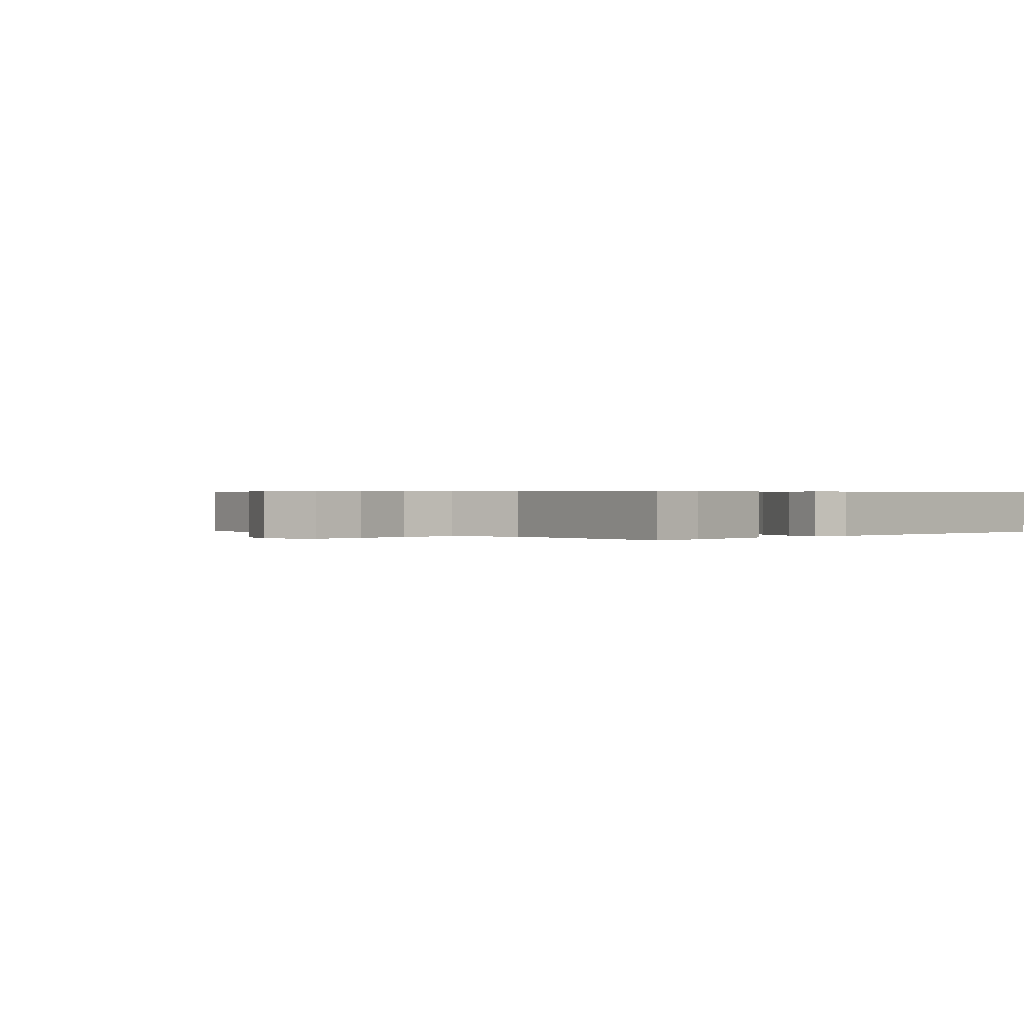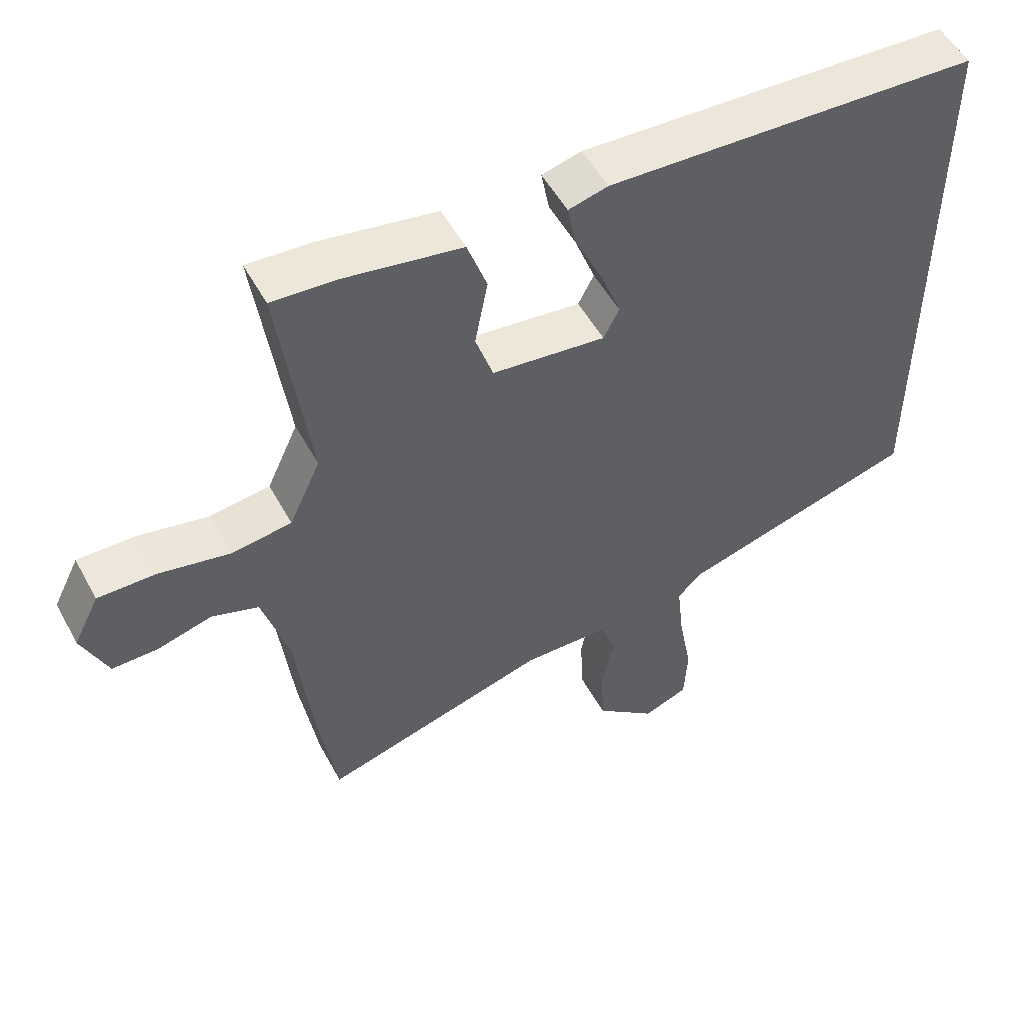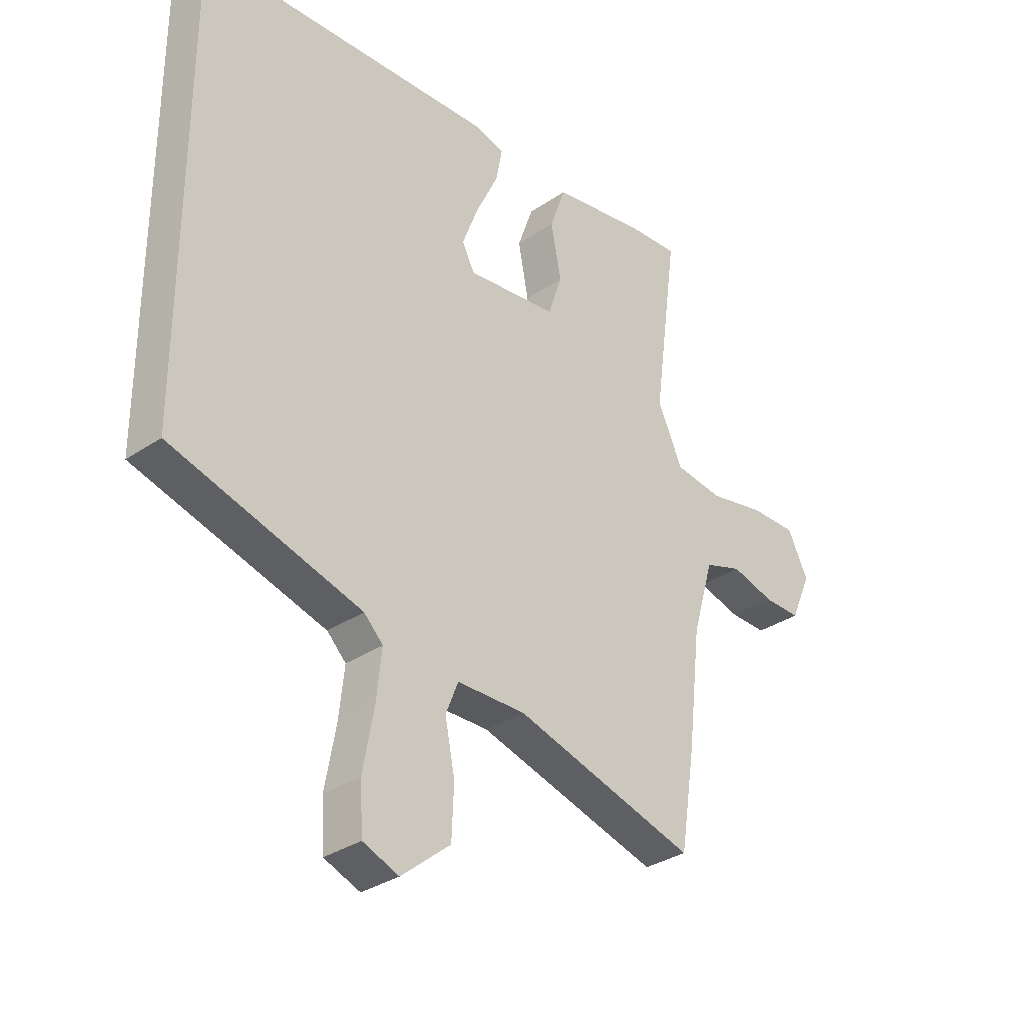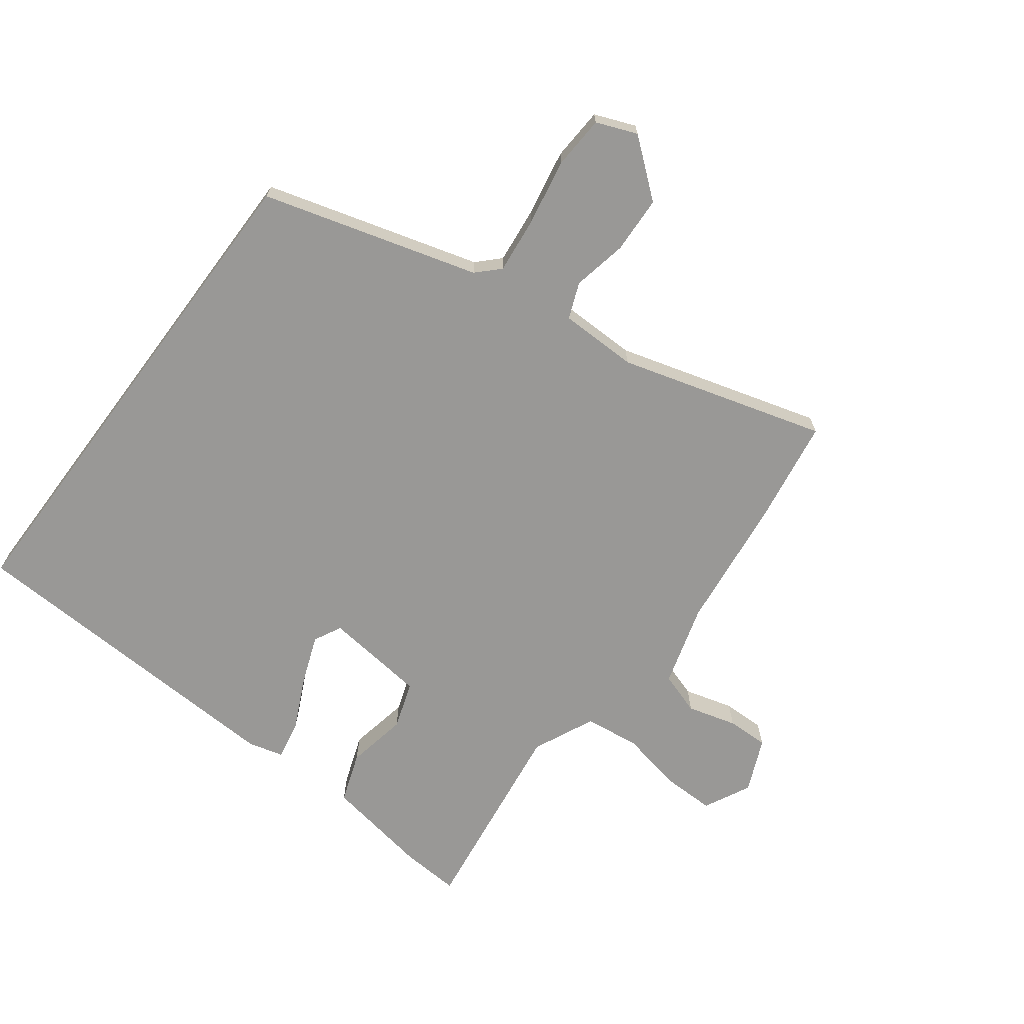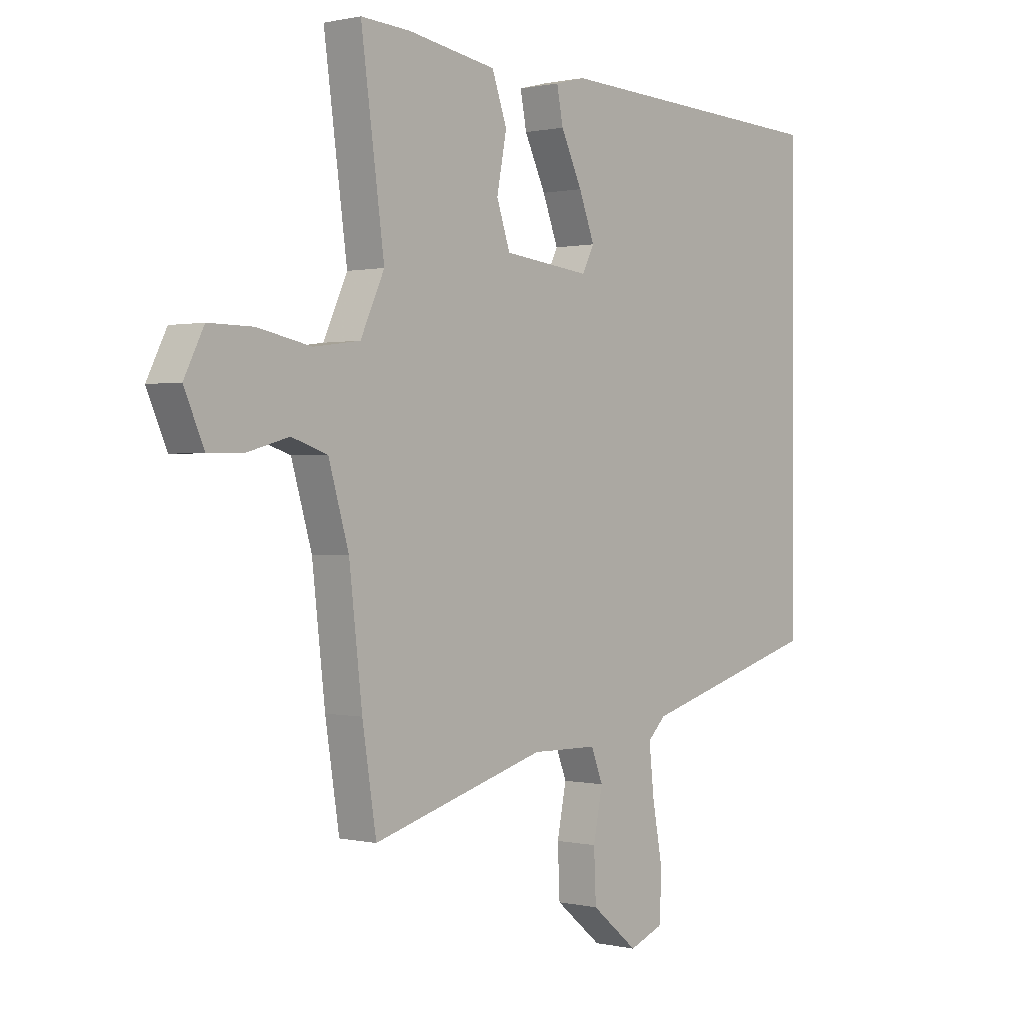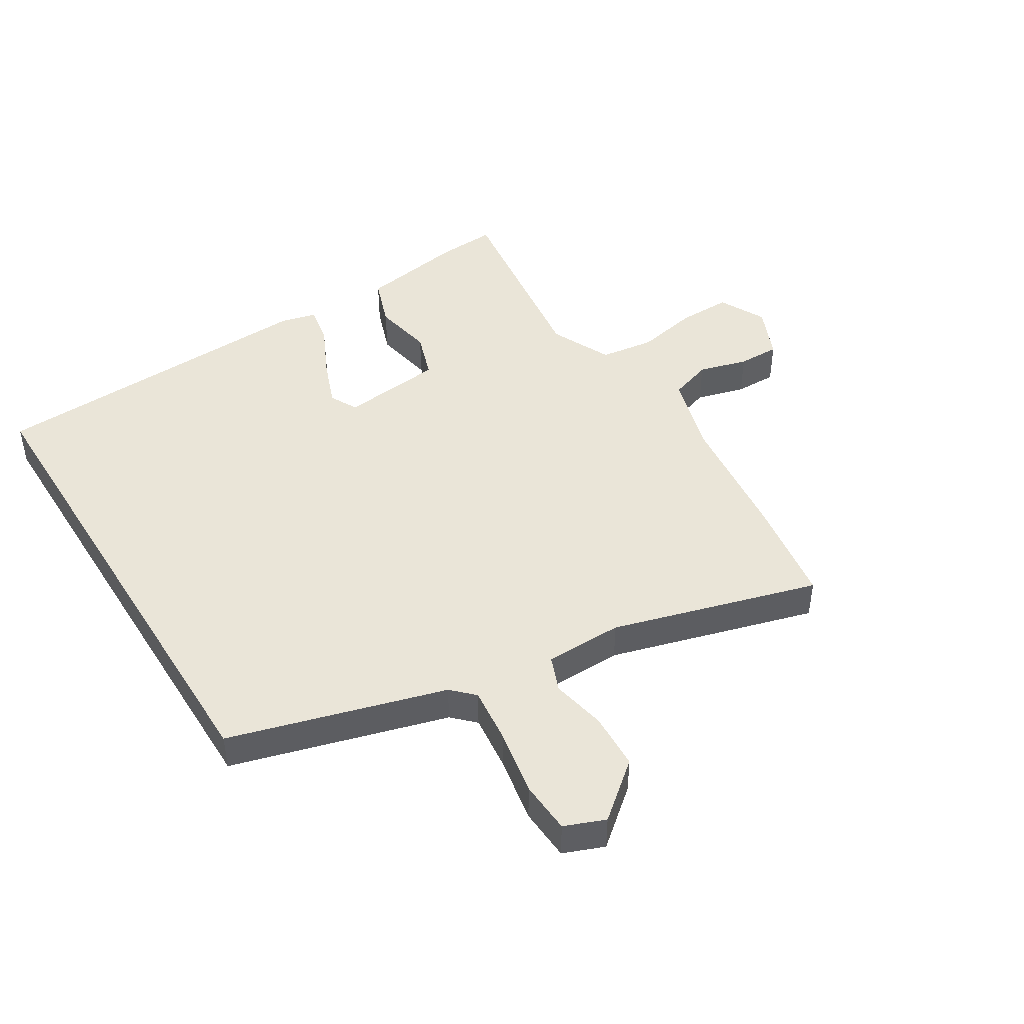
<metadata>
{"format":"obj","ext":"obj","renderer":"f3d","projection":"perspective","resolution":1024,"background":"white","views":[{"elev":0.4,"azim":-43.7,"up":"+Y"},{"elev":52.5,"azim":-28.0,"up":"+Z"},{"elev":-32.5,"azim":133.3,"up":"+Z"},{"elev":-68.6,"azim":143.2,"up":"+Y"},{"elev":0.5,"azim":-49.3,"up":"+Z"},{"elev":45.3,"azim":148.2,"up":"+Y"}]}
</metadata>
<code>
v -0.487 0.07 -0.586
v -0.514 0.07 -0.414
v -0.539 0.07 -0.198
v -0.578 0.07 -0.065
v -0.647 0.07 -0.042
v -0.727 0.07 -0.064
v -0.795 0.07 -0.065
v -0.833 0.07 0.022
v -0.795 0.07 0.098
v -0.709 0.07 0.097
v -0.606 0.07 0.076
v -0.517 0.07 0.088
v -0.471 0.07 0.188
v -0.516 0.07 0.52
v -0.421 0.07 0.514
v -0.249 0.07 0.485
v -0.22 0.07 0.403
v -0.239 0.07 0.304
v -0.213 0.07 0.227
v -0.046 0.07 0.208
v -0.023 0.07 0.253
v -0.053 0.07 0.332
v -0.094 0.07 0.418
v -0.106 0.07 0.481
v -0.048 0.07 0.496
v 0.5 0.07 0.471
v 0.5 0.07 -0.359
v 0.15 0.07 -0.459
v 0.115 0.07 -0.494
v 0.125 0.07 -0.585
v 0.145 0.07 -0.694
v 0.14 0.07 -0.78
v 0.074 0.07 -0.806
v -0.016 0.07 -0.732
v -0.02 0.07 -0.639
v -0.002 0.07 -0.55
v -0.025 0.07 -0.492
v -0.152 0.07 -0.49
v -0.487 0 -0.586
v -0.514 0 -0.414
v -0.539 0 -0.198
v -0.578 0 -0.065
v -0.647 0 -0.042
v -0.727 0 -0.064
v -0.795 0 -0.065
v -0.833 0 0.022
v -0.795 0 0.098
v -0.709 0 0.097
v -0.606 0 0.076
v -0.517 0 0.088
v -0.471 0 0.188
v -0.516 0 0.52
v -0.421 0 0.514
v -0.249 0 0.485
v -0.22 0 0.403
v -0.239 0 0.304
v -0.213 0 0.227
v -0.046 0 0.208
v -0.023 0 0.253
v -0.053 0 0.332
v -0.094 0 0.418
v -0.106 0 0.481
v -0.048 0 0.496
v 0.5 0 0.471
v 0.5 0 -0.359
v 0.15 0 -0.459
v 0.115 0 -0.494
v 0.125 0 -0.585
v 0.145 0 -0.694
v 0.14 0 -0.78
v 0.074 0 -0.806
v -0.016 0 -0.732
v -0.02 0 -0.639
v -0.002 0 -0.55
v -0.025 0 -0.492
v -0.152 0 -0.49
f 34 35 36
f 33 34 36
f 32 33 36
f 31 32 36
f 30 31 36
f 29 30 36 37
f 28 29 37 38
f 25 26 27
f 24 25 27
f 23 24 27
f 22 23 27
f 21 22 27
f 27 28 38
f 21 27 38
f 20 21 38
f 16 17 18
f 15 16 18
f 14 15 18
f 13 14 18
f 12 13 18 19
f 9 10 11
f 8 9 11
f 7 8 11
f 6 7 11
f 5 6 11
f 4 5 11 12
f 19 20 38
f 12 19 38
f 4 12 38
f 3 4 38
f 1 2 3 38
f 74 73 72
f 74 72 71
f 74 71 70
f 74 70 69
f 74 69 68
f 75 74 68 67
f 76 75 67 66
f 65 64 63
f 65 63 62
f 65 62 61
f 65 61 60
f 65 60 59
f 76 66 65
f 76 65 59
f 76 59 58
f 56 55 54
f 56 54 53
f 56 53 52
f 56 52 51
f 57 56 51 50
f 49 48 47
f 49 47 46
f 49 46 45
f 49 45 44
f 49 44 43
f 50 49 43 42
f 76 58 57
f 76 57 50
f 76 50 42
f 76 42 41
f 76 41 40 39
f 1 39 40 2
f 2 40 41 3
f 3 41 42 4
f 4 42 43 5
f 5 43 44 6
f 6 44 45 7
f 7 45 46 8
f 8 46 47 9
f 9 47 48 10
f 10 48 49 11
f 11 49 50 12
f 12 50 51 13
f 13 51 52 14
f 14 52 53 15
f 15 53 54 16
f 16 54 55 17
f 17 55 56 18
f 18 56 57 19
f 19 57 58 20
f 20 58 59 21
f 21 59 60 22
f 22 60 61 23
f 23 61 62 24
f 24 62 63 25
f 25 63 64 26
f 26 64 65 27
f 27 65 66 28
f 28 66 67 29
f 29 67 68 30
f 30 68 69 31
f 31 69 70 32
f 32 70 71 33
f 33 71 72 34
f 34 72 73 35
f 35 73 74 36
f 36 74 75 37
f 37 75 76 38
f 38 76 39 1

</code>
